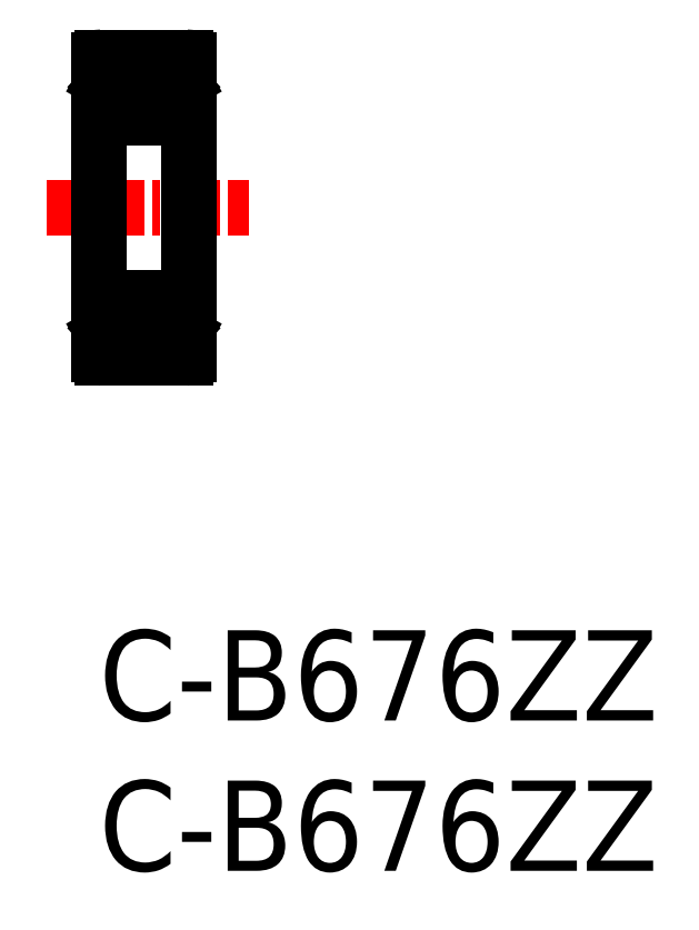
<metadata>
{"format":"dxf","ext":"dxf","renderer":"ezdxf+matplotlib","layout":"modelspace","background":"white","min_lineweight":24,"dpi":150}
</metadata>
<code>
0
SECTION
2
ENTITIES
0
LINE
8
CENTER
10
-1.724
20
14.06
30
0
11
4.983
21
14.06
31
0
0
TEXT
8
0
10
0
20
-3
30
0
40
3
1
C-B676ZZ
0
LINE
8
0
10
2.9
20
17.06
30
0
11
0.1
21
17.06
31
0
0
LINE
8
0
10
0.455
20
18.16
30
0
11
1.188
21
18.16
31
0
0
LINE
8
0
10
1.21
20
17.63
30
0
11
-1.78e-14
21
17.63
31
0
0
LINE
8
0
10
2.9
20
19.06
30
0
11
0.1
21
19.06
31
0
0
LINE
8
0
10
0.425
20
18.26
30
0
11
0.425
21
18.12
31
0
0
LINE
8
0
10
0.34
20
18.16
30
0
11
0.34
21
18.34
31
0
0
LINE
8
0
10
0.2191
20
18.34
30
0
11
0.2191
21
18.16
31
0
0
LINE
8
0
10
0.425
20
18.19
30
0
11
0.455
21
18.16
31
0
0
LINE
8
0
10
0.425
20
18.12
30
0
11
0.34
21
18.04
31
0
0
LINE
8
0
10
0.255
20
18.07
30
0
11
0.34
21
18.16
31
0
0
LINE
8
0
10
0.2191
20
18.16
30
0
11
0.34
21
18.16
31
0
0
LINE
8
0
10
0.34
20
17.69
30
0
11
0.255
21
17.69
31
0
0
LINE
8
0
10
0.34
20
18.04
30
0
11
0.34
21
17.63
31
0
0
LINE
8
0
10
0.255
20
17.63
30
0
11
0.255
21
18.07
31
0
0
LINE
8
0
10
0.34
20
18.34
30
0
11
0.2191
21
18.34
31
0
0
LINE
8
0
10
0.34
20
18.26
30
0
11
0.425
21
18.26
31
0
0
LINE
8
0
10
0.34
20
18.43
30
0
11
0.34
21
18.26
31
0
0
LINE
8
0
10
0.2681
20
18.43
30
0
11
0.34
21
18.43
31
0
0
LINE
8
0
10
0.17
20
18.26
30
0
11
0.2681
21
18.43
31
0
0
LINE
8
0
10
-1.78e-14
20
18.26
30
0
11
0.17
21
18.26
31
0
0
LINE
8
0
10
2.732
20
18.43
30
0
11
2.66
21
18.43
31
0
0
LINE
8
0
10
2.781
20
18.16
30
0
11
2.66
21
18.16
31
0
0
LINE
8
0
10
2.66
20
18.34
30
0
11
2.781
21
18.34
31
0
0
LINE
8
0
10
2.745
20
18.07
30
0
11
2.66
21
18.16
31
0
0
LINE
8
0
10
2.66
20
17.69
30
0
11
2.745
21
17.69
31
0
0
LINE
8
0
10
3
20
17.63
30
0
11
1.79
21
17.63
31
0
0
LINE
8
0
10
2.575
20
18.26
30
0
11
2.575
21
18.12
31
0
0
LINE
8
0
10
2.66
20
18.16
30
0
11
2.66
21
18.34
31
0
0
CIRCLE
8
0
10
1.5
20
17.91
30
0
40
0.4
0
LINE
8
0
10
2.575
20
18.19
30
0
11
2.545
21
18.16
31
0
0
LINE
8
0
10
2.575
20
18.12
30
0
11
2.66
21
18.04
31
0
0
LINE
8
0
10
2.545
20
18.16
30
0
11
1.812
21
18.16
31
0
0
LINE
8
0
10
2.66
20
18.04
30
0
11
2.66
21
17.63
31
0
0
LINE
8
0
10
2.66
20
18.26
30
0
11
2.575
21
18.26
31
0
0
LINE
8
0
10
2.66
20
18.43
30
0
11
2.66
21
18.26
31
0
0
LINE
8
0
10
2.781
20
18.34
30
0
11
2.781
21
18.16
31
0
0
LINE
8
0
10
2.745
20
17.63
30
0
11
2.745
21
18.07
31
0
0
LINE
8
0
10
2.83
20
18.26
30
0
11
2.732
21
18.43
31
0
0
LINE
8
0
10
3
20
18.26
30
0
11
2.83
21
18.26
31
0
0
ARC
8
0
10
0.1
20
18.96
30
0
40
0.1
50
90
51
180
0
ARC
8
0
10
2.9
20
18.96
30
0
40
0.1
50
0
51
90
0
ARC
8
0
10
0.1
20
17.16
30
0
40
0.1
50
180
51
270
0
ARC
8
0
10
2.9
20
17.16
30
0
40
0.1
50
270
51
1.018e-13
0
LINE
8
0
10
3
20
18.96
30
0
11
3
21
9.158
31
0
0
LINE
8
0
10
0
20
18.96
30
0
11
0
21
9.158
31
0
0
CIRCLE
8
0
10
1.5
20
10.21
30
0
40
0.4
0
LINE
8
0
10
2.9
20
11.06
30
0
11
0.1
21
11.06
31
0
0
ARC
8
0
10
0.1
20
10.96
30
0
40
0.1
50
90
51
180
0
ARC
8
0
10
2.9
20
10.96
30
0
40
0.1
50
360
51
90
0
LINE
8
0
10
0.455
20
9.958
30
0
11
1.188
21
9.958
31
0
0
LINE
8
0
10
1.21
20
10.48
30
0
11
-1.78e-14
21
10.48
31
0
0
LINE
8
0
10
2.9
20
9.058
30
0
11
0.1
21
9.058
31
0
0
LINE
8
0
10
0.425
20
9.858
30
0
11
0.425
21
9.993
31
0
0
LINE
8
0
10
0.34
20
9.958
30
0
11
0.34
21
9.773
31
0
0
LINE
8
0
10
0.2191
20
9.773
30
0
11
0.2191
21
9.958
31
0
0
LINE
8
0
10
0.425
20
9.928
30
0
11
0.455
21
9.958
31
0
0
LINE
8
0
10
0.425
20
9.993
30
0
11
0.34
21
10.08
31
0
0
LINE
8
0
10
0.255
20
10.04
30
0
11
0.34
21
9.958
31
0
0
LINE
8
0
10
0.2191
20
9.958
30
0
11
0.34
21
9.958
31
0
0
LINE
8
0
10
0.34
20
10.43
30
0
11
0.255
21
10.43
31
0
0
LINE
8
0
10
0.34
20
10.08
30
0
11
0.34
21
10.48
31
0
0
LINE
8
0
10
0.255
20
10.48
30
0
11
0.255
21
10.04
31
0
0
LINE
8
0
10
0.34
20
9.773
30
0
11
0.2191
21
9.773
31
0
0
LINE
8
0
10
0.34
20
9.858
30
0
11
0.425
21
9.858
31
0
0
LINE
8
0
10
0.34
20
9.688
30
0
11
0.34
21
9.858
31
0
0
LINE
8
0
10
0.2681
20
9.688
30
0
11
0.34
21
9.688
31
0
0
LINE
8
0
10
0.17
20
9.858
30
0
11
0.2681
21
9.688
31
0
0
LINE
8
0
10
-1.78e-14
20
9.858
30
0
11
0.17
21
9.858
31
0
0
ARC
8
0
10
0.1
20
9.158
30
0
40
0.1
50
180
51
270
0
LINE
8
0
10
2.732
20
9.688
30
0
11
2.66
21
9.688
31
0
0
LINE
8
0
10
2.781
20
9.958
30
0
11
2.66
21
9.958
31
0
0
LINE
8
0
10
2.66
20
9.773
30
0
11
2.781
21
9.773
31
0
0
LINE
8
0
10
2.745
20
10.04
30
0
11
2.66
21
9.958
31
0
0
LINE
8
0
10
2.66
20
10.43
30
0
11
2.745
21
10.43
31
0
0
LINE
8
0
10
3
20
10.48
30
0
11
1.79
21
10.48
31
0
0
LINE
8
0
10
2.575
20
9.858
30
0
11
2.575
21
9.993
31
0
0
LINE
8
0
10
2.66
20
9.958
30
0
11
2.66
21
9.773
31
0
0
LINE
8
0
10
2.575
20
9.928
30
0
11
2.545
21
9.958
31
0
0
LINE
8
0
10
2.575
20
9.993
30
0
11
2.66
21
10.08
31
0
0
LINE
8
0
10
2.545
20
9.958
30
0
11
1.812
21
9.958
31
0
0
LINE
8
0
10
2.66
20
10.08
30
0
11
2.66
21
10.48
31
0
0
LINE
8
0
10
2.66
20
9.858
30
0
11
2.575
21
9.858
31
0
0
LINE
8
0
10
2.66
20
9.688
30
0
11
2.66
21
9.858
31
0
0
LINE
8
0
10
2.781
20
9.773
30
0
11
2.781
21
9.958
31
0
0
LINE
8
0
10
2.745
20
10.48
30
0
11
2.745
21
10.04
31
0
0
LINE
8
0
10
2.83
20
9.858
30
0
11
2.732
21
9.688
31
0
0
LINE
8
0
10
3
20
9.858
30
0
11
2.83
21
9.858
31
0
0
ARC
8
0
10
2.9
20
9.158
30
0
40
0.1
50
270
51
0
0
TEXT
8
0
10
0
20
-8
30
0
40
3
1
C-B676ZZ
0
ENDSEC
0
EOF

</code>
